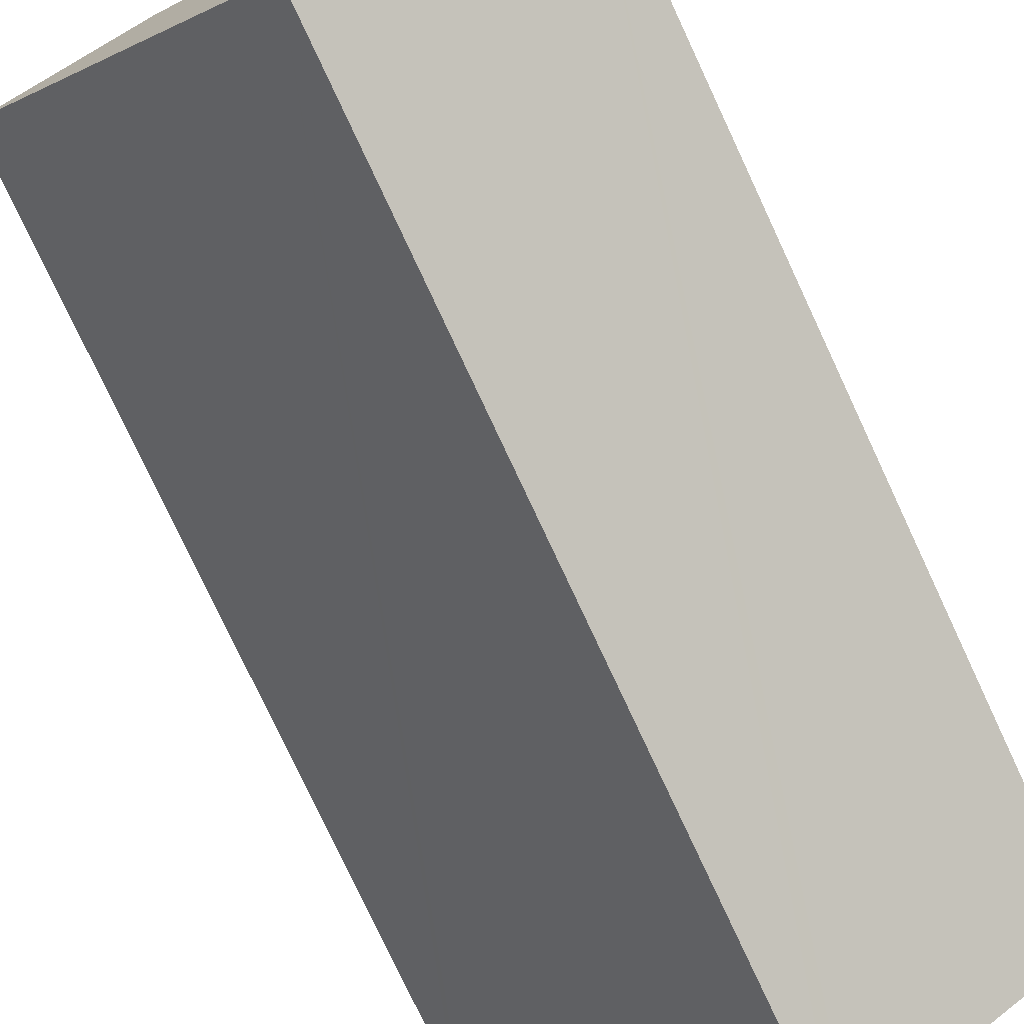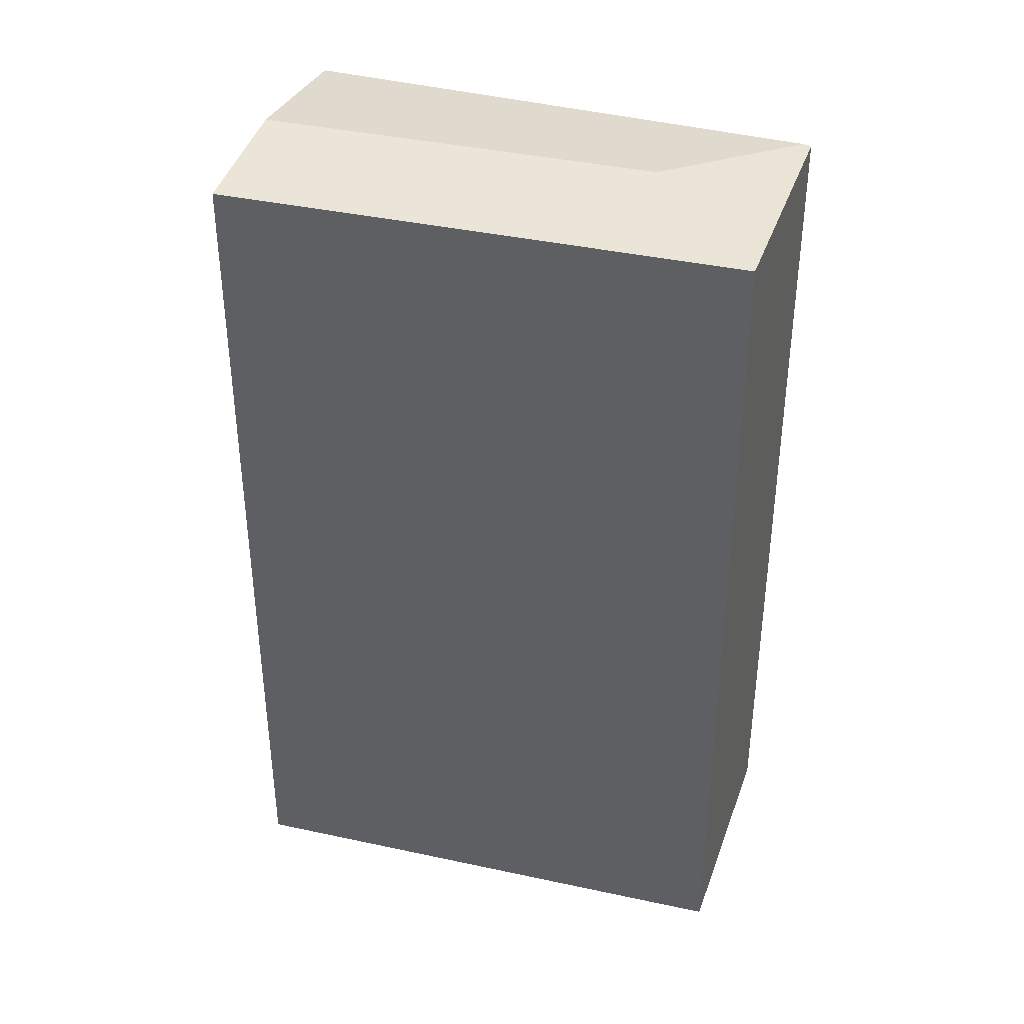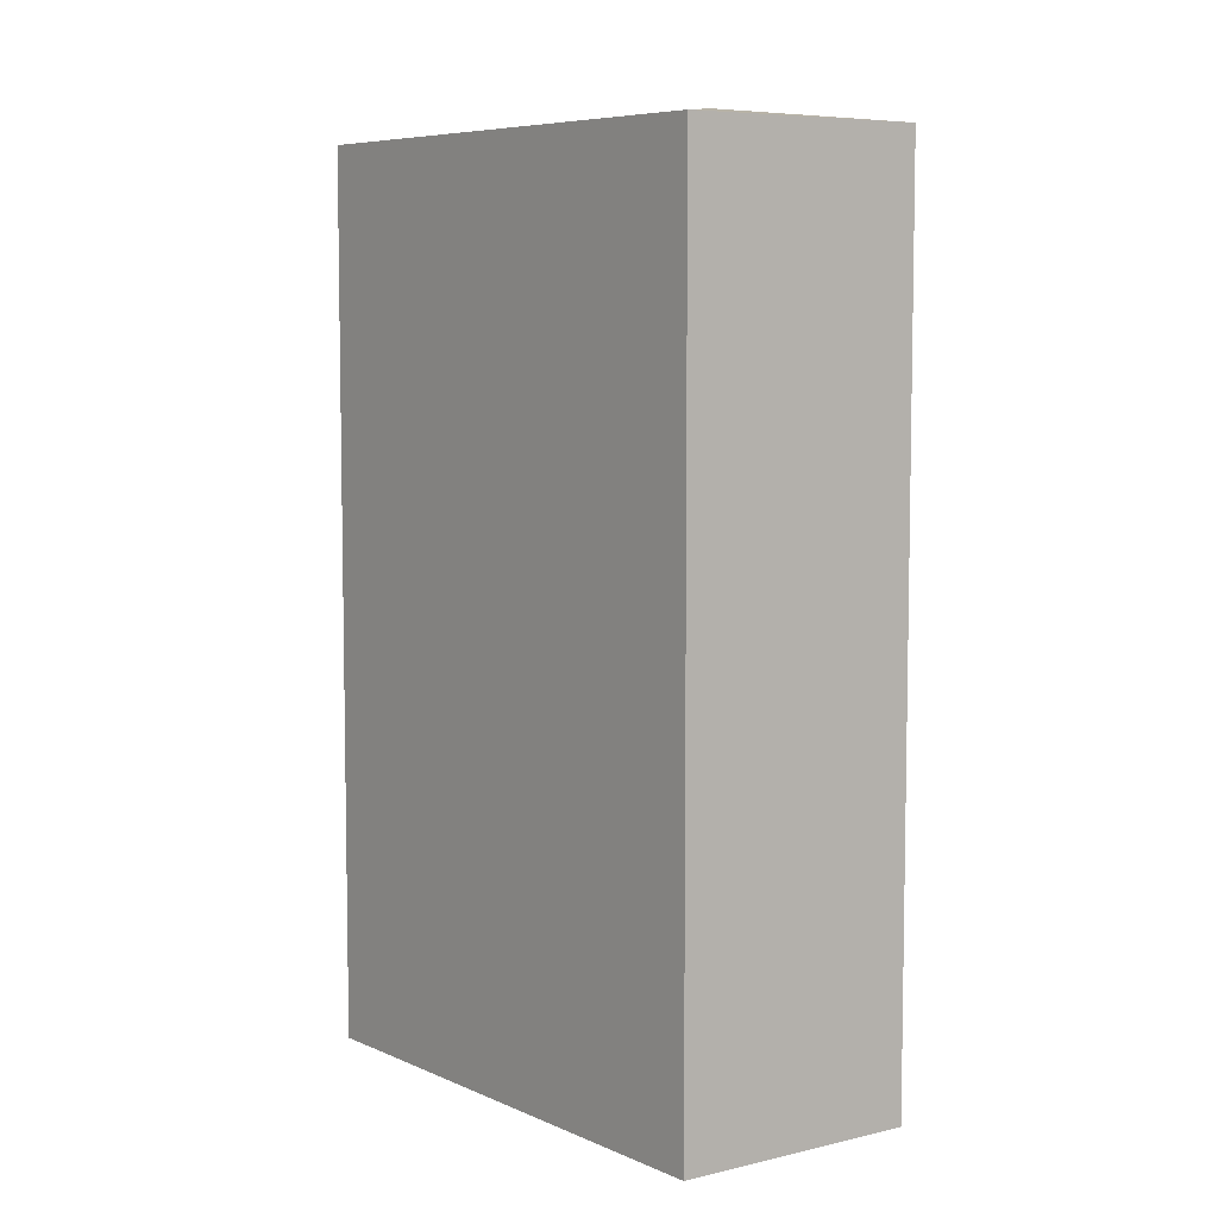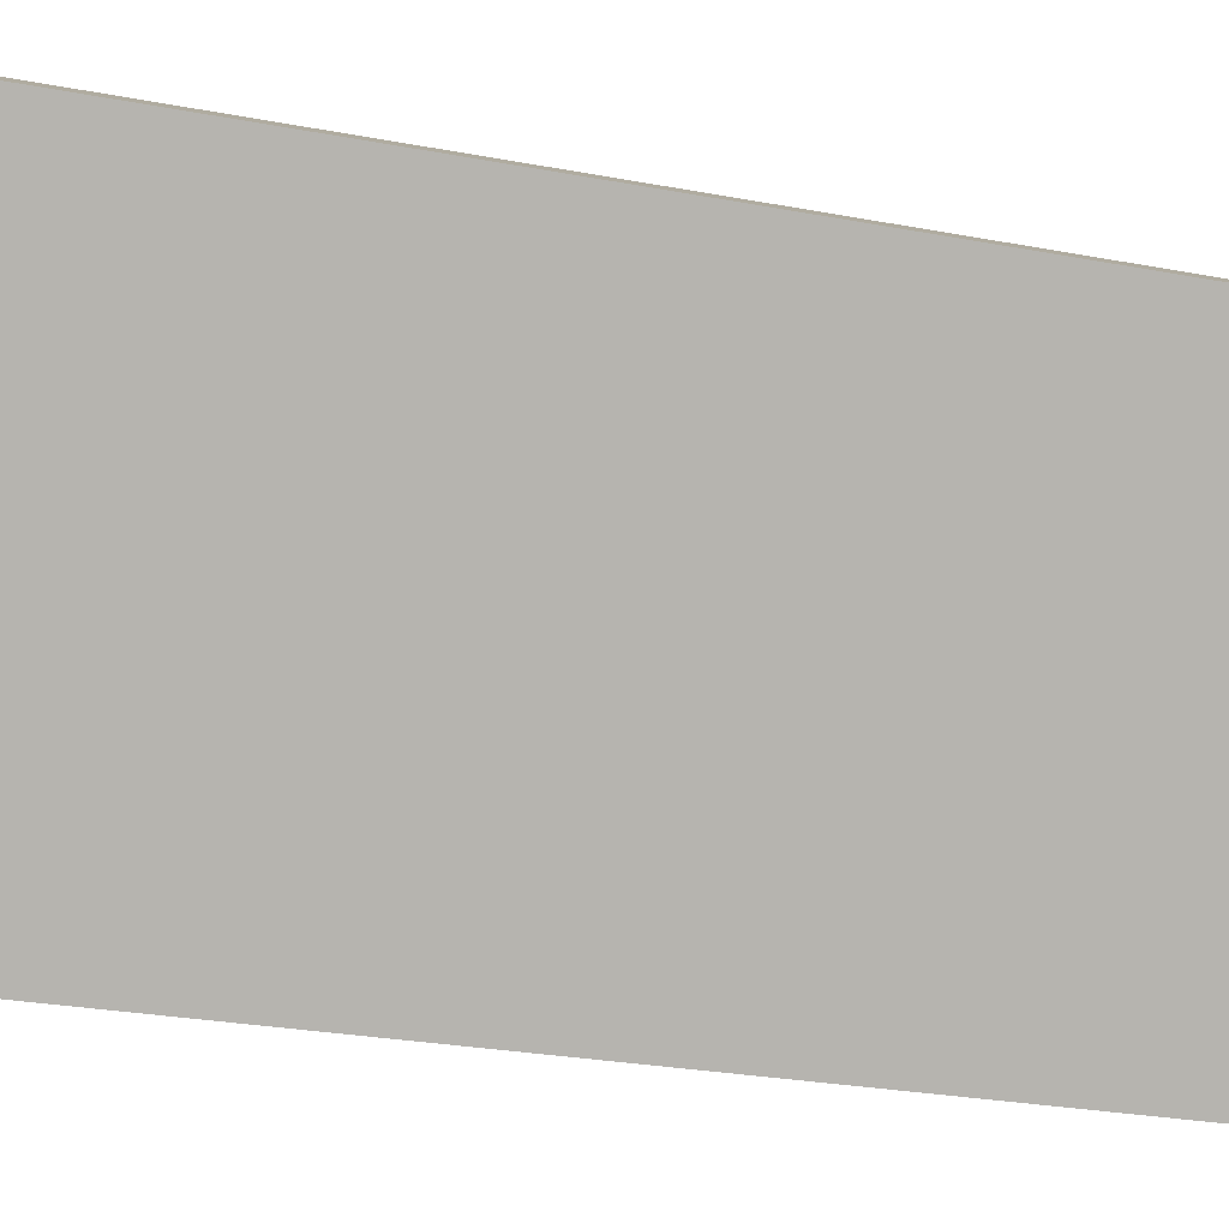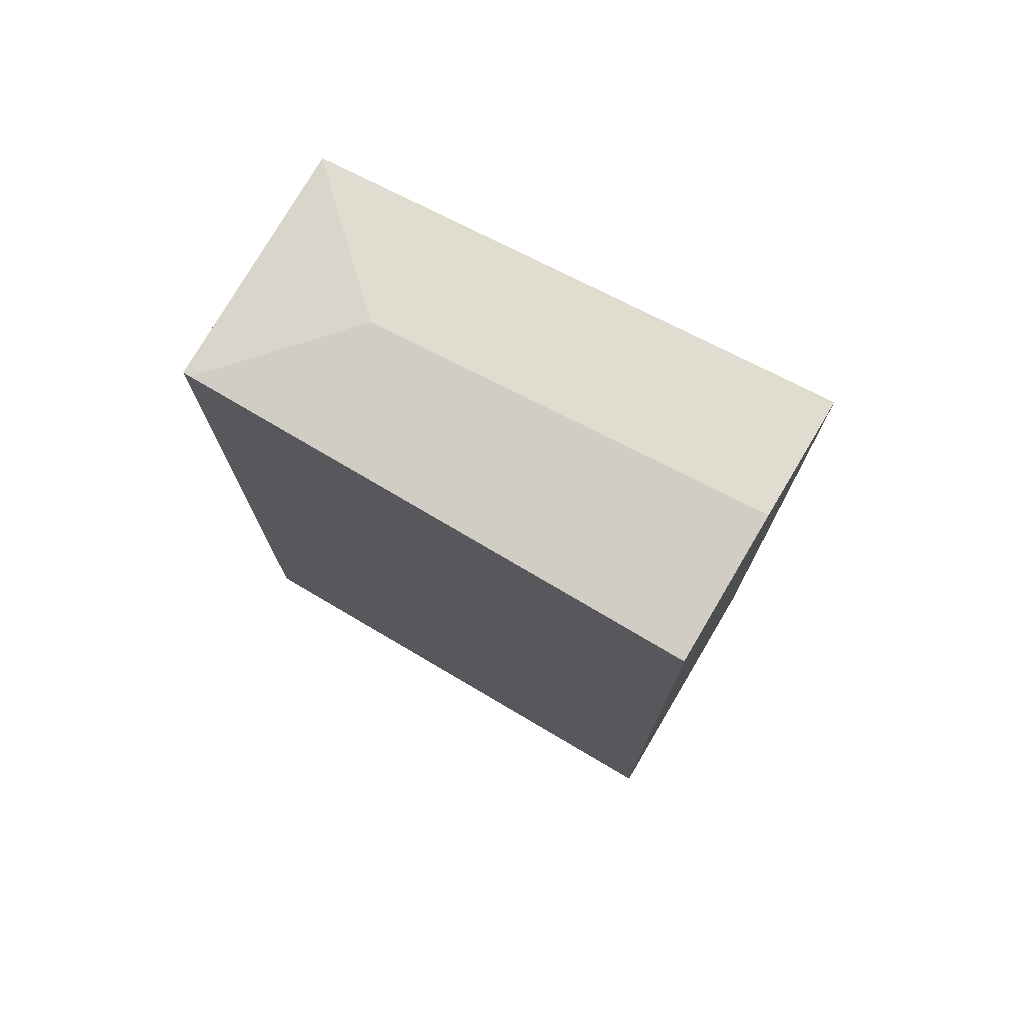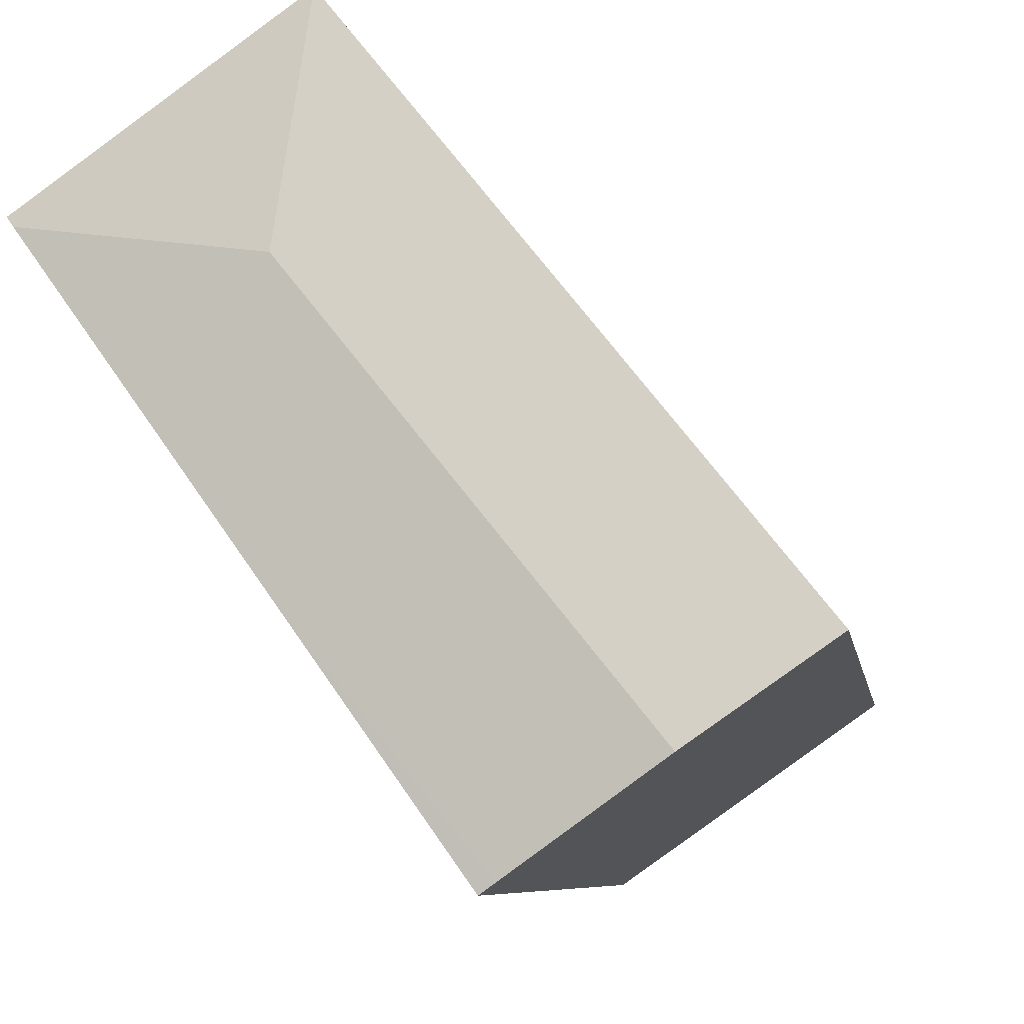
<metadata>
{"format":"obj","ext":"obj","renderer":"f3d","projection":"perspective","resolution":1024,"background":"white","views":[{"elev":-78.4,"azim":-154.9,"up":"+Z"},{"elev":39.0,"azim":-35.9,"up":"+Y"},{"elev":6.8,"azim":0.7,"up":"+Y"},{"elev":-27.2,"azim":73.7,"up":"+Z"},{"elev":76.0,"azim":155.8,"up":"+Y"},{"elev":-6.6,"azim":-172.2,"up":"+Z"}]}
</metadata>
<code>
v  4.099 10.43 2.751
v  0 10.26 6.281e-16
v  3.822 10.26 4.741
v  1.2 10.43 -0.846
v  6.108 10.26 3.101
v  6.054 10.27 3.024
v  4.052 10.25 0.199
v  2.482 10.25 -1.749
v  2.609 10.23 -1.839
v  2.609 1.126e-16 -1.839
v  2.482 1.071e-16 -1.749
v  1.2 5.18e-17 -0.846
v  0 0 0
v  3.822 -2.903e-16 4.741
v  6.108 -1.899e-16 3.101
v  6.054 -1.852e-16 3.024
v  4.052 -1.219e-17 0.199
g defaultobject
f 1 2 3
f 2 1 4
f 5 1 3
f 1 5 6
f 7 1 6
f 1 7 4
f 4 7 8
f 8 7 9
f 10 8 9
f 8 10 4
f 4 10 2
f 2 10 11
f 2 11 12
f 2 12 13
f 13 3 2
f 3 13 14
f 3 15 5
f 15 3 14
f 15 6 5
f 6 15 7
f 7 15 9
f 9 15 16
f 9 16 17
f 9 17 10
f 13 15 14
f 15 13 16
f 16 13 17
f 17 13 11
f 17 11 10
f 11 13 12

</code>
